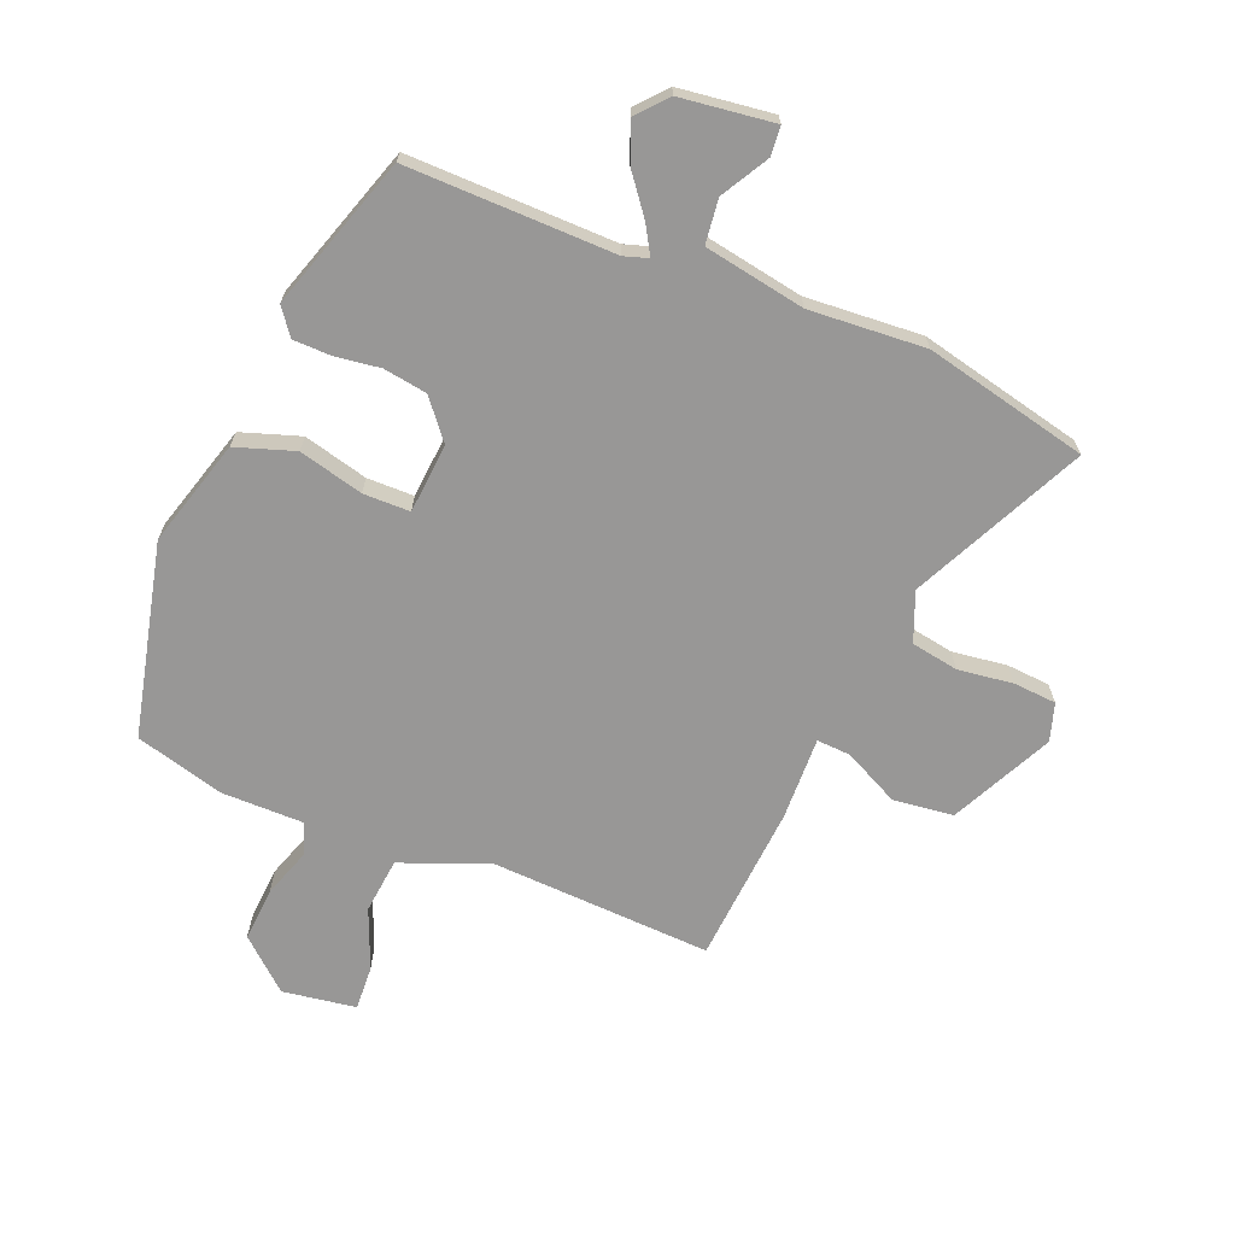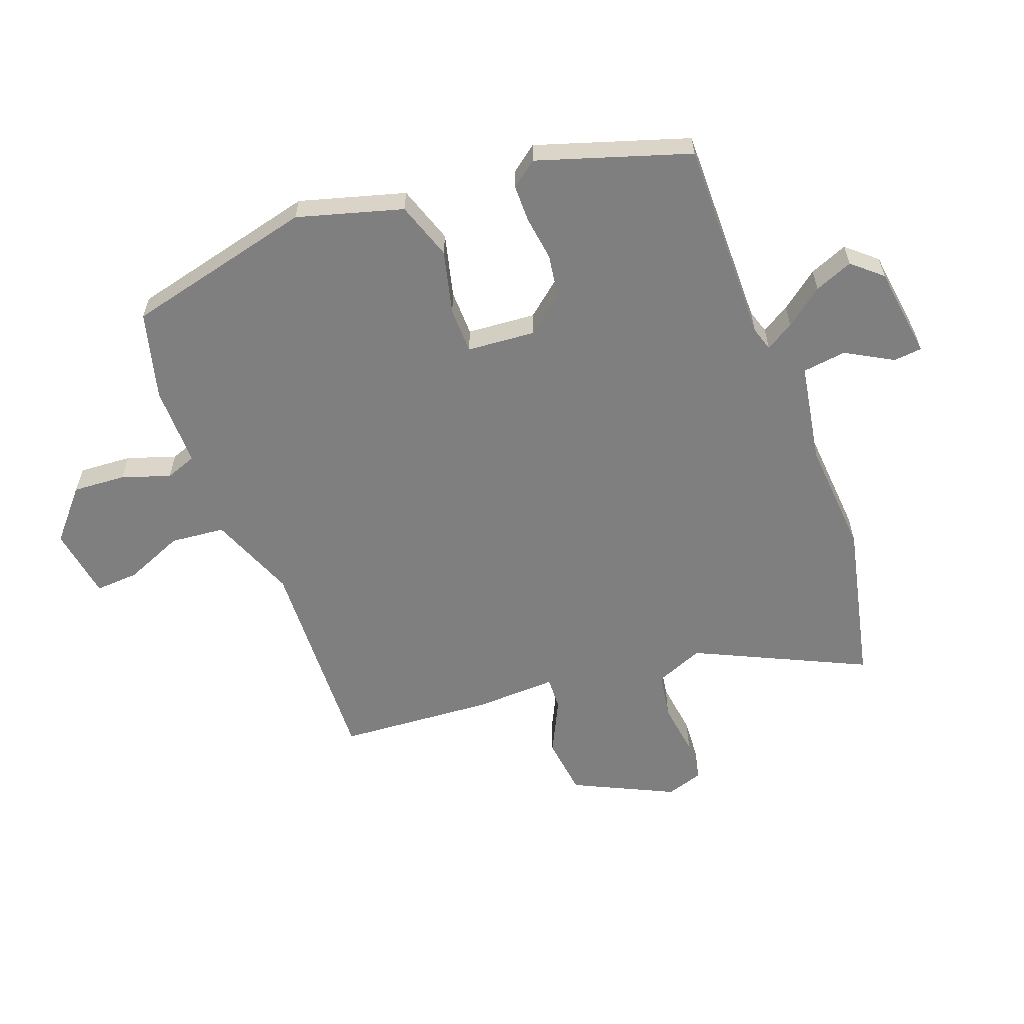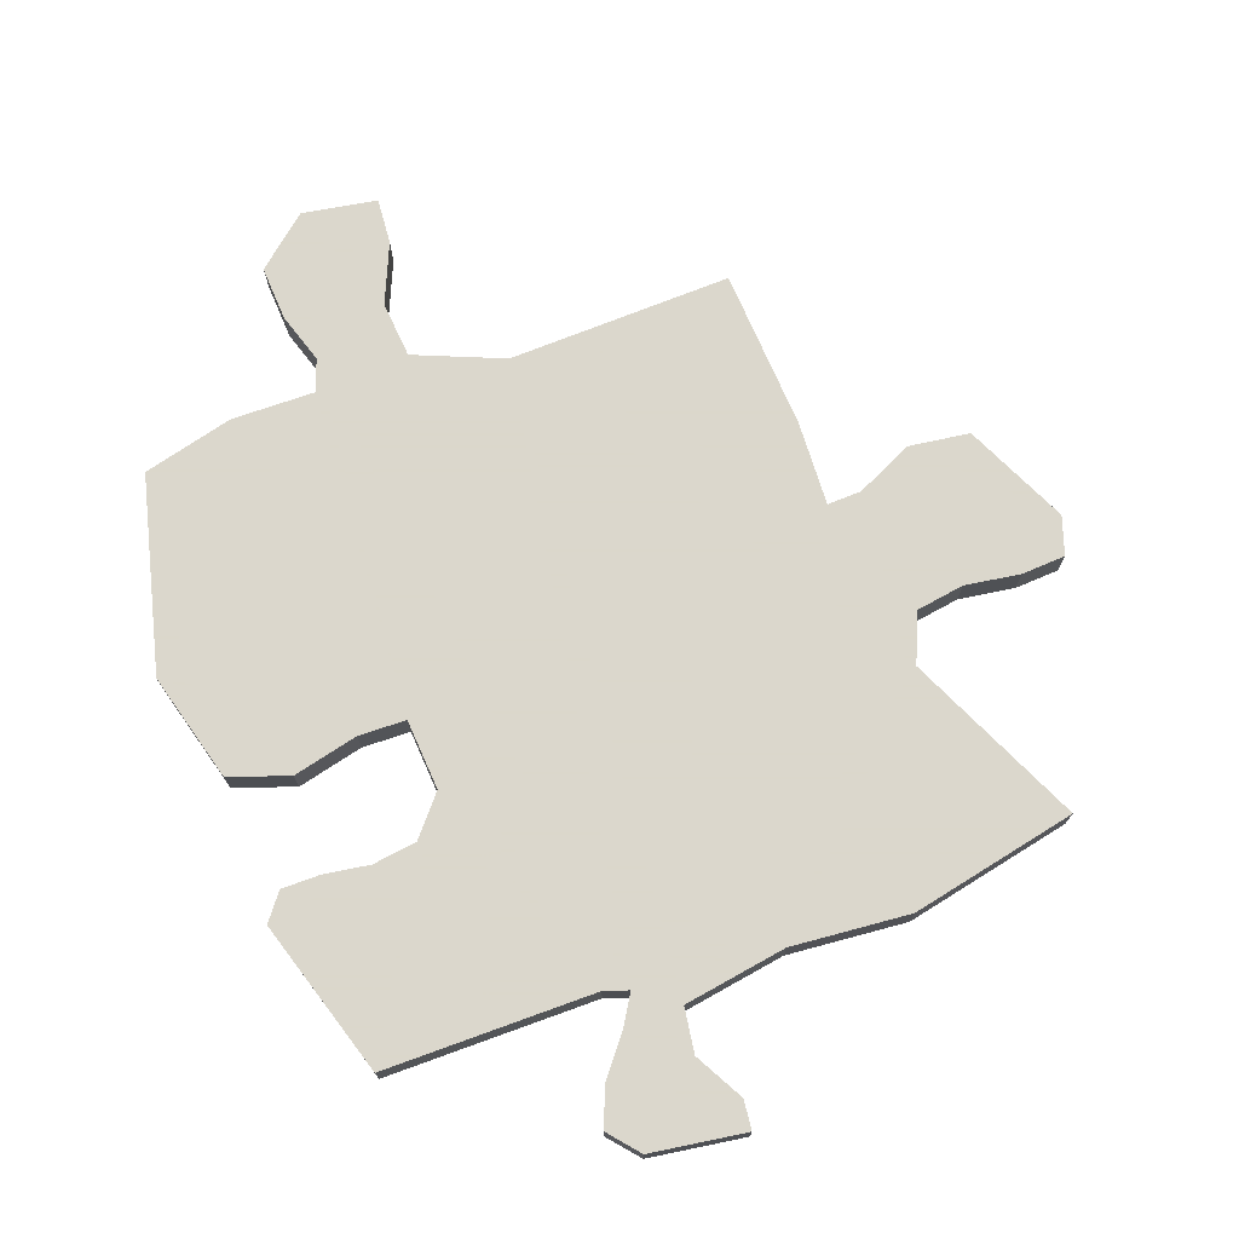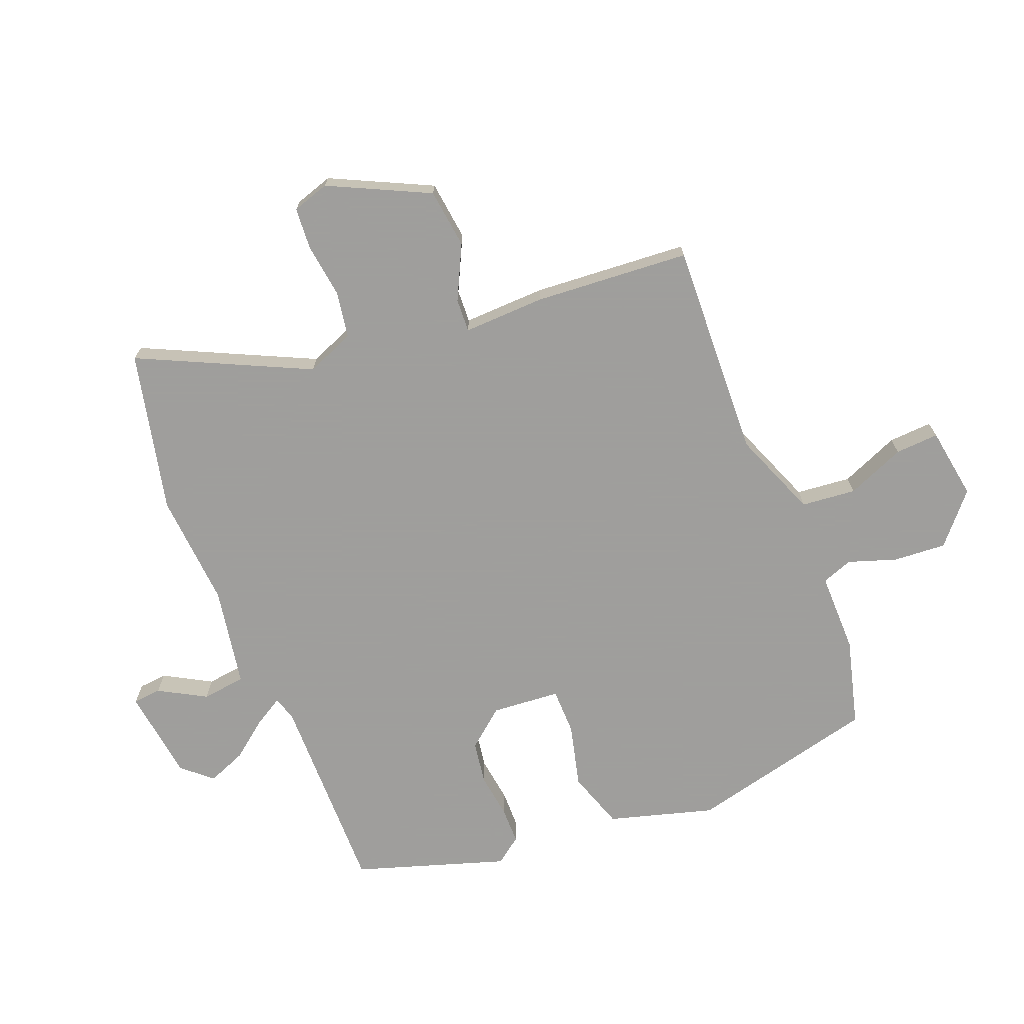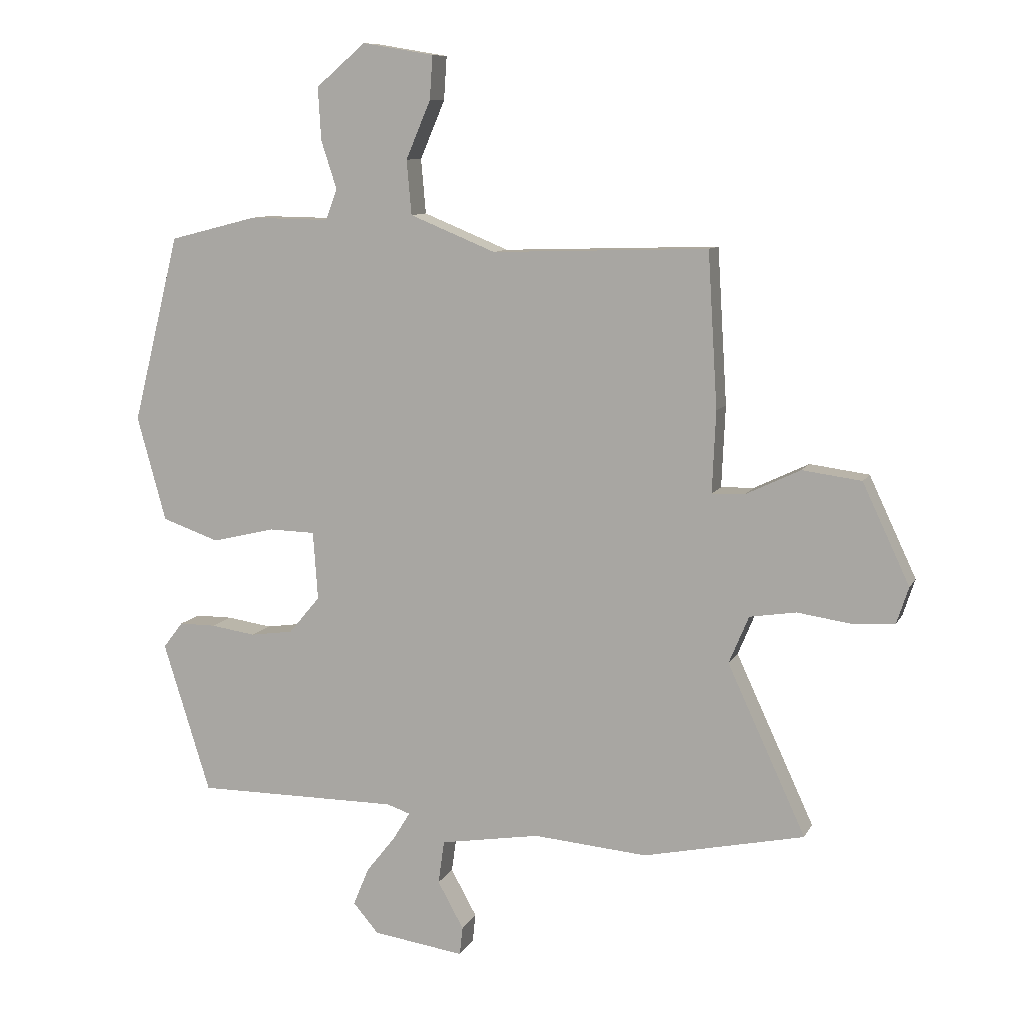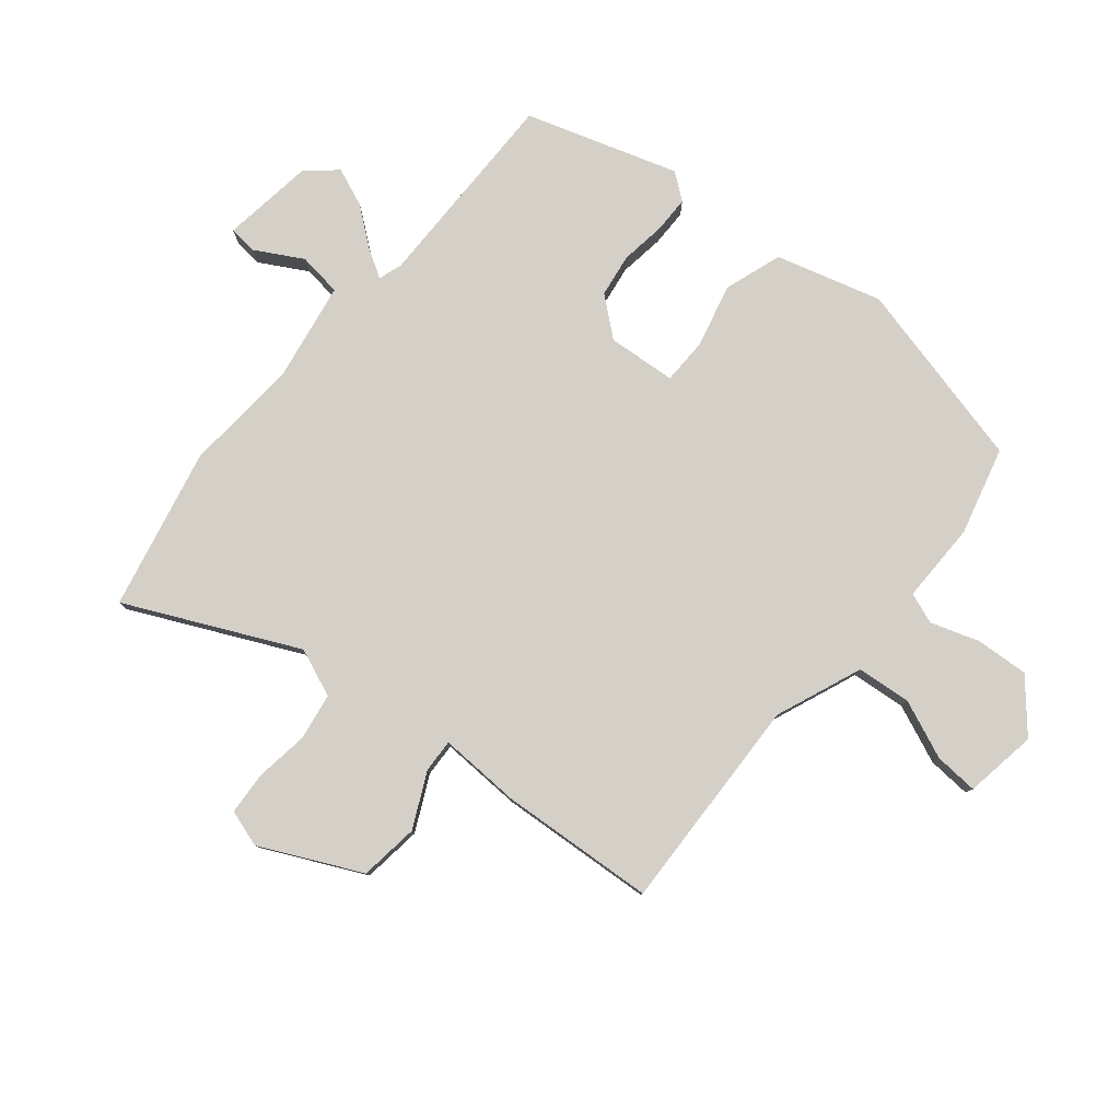
<metadata>
{"format":"obj","ext":"obj","renderer":"f3d","projection":"perspective","resolution":1024,"background":"white","views":[{"elev":-68.3,"azim":157.0,"up":"+Y"},{"elev":-59.7,"azim":110.0,"up":"+Y"},{"elev":73.4,"azim":160.1,"up":"+Y"},{"elev":-71.1,"azim":-68.9,"up":"+Y"},{"elev":9.5,"azim":-162.4,"up":"+Z"},{"elev":79.9,"azim":-50.8,"up":"+Y"}]}
</metadata>
<code>
v 0.382 0.07 -0.472
v 0.045 0.07 -0.472
v 0.006 0.07 -0.485
v 0.034 0.07 -0.531
v 0.083 0.07 -0.593
v 0.109 0.07 -0.656
v 0.067 0.07 -0.705
v -0.085 0.07 -0.727
v -0.09 0.07 -0.68
v -0.047 0.07 -0.602
v -0.057 0.07 -0.53
v -0.222 0.07 -0.503
v -0.411 0.07 -0.519
v -0.678 0.07 -0.462
v -0.548 0.07 -0.181
v -0.581 0.07 -0.102
v -0.658 0.07 -0.09
v -0.747 0.07 -0.103
v -0.817 0.07 -0.099
v -0.837 0.07 -0.038
v -0.759 0.07 0.128
v -0.661 0.07 0.141
v -0.571 0.07 0.098
v -0.516 0.07 0.096
v -0.522 0.07 0.231
v -0.506 0.07 0.488
v -0.148 0.07 0.477
v -0.006 0.07 0.535
v 0.002 0.07 0.625
v -0.039 0.07 0.721
v -0.044 0.07 0.793
v 0.075 0.07 0.813
v 0.157 0.07 0.743
v 0.152 0.07 0.656
v 0.126 0.07 0.576
v 0.145 0.07 0.525
v 0.278 0.07 0.527
v 0.423 0.07 0.49
v 0.501 0.07 0.179
v 0.453 0.07 0.005
v 0.358 0.07 -0.028
v 0.253 0.07 -0.003
v 0.177 0.07 -0.005
v 0.169 0.07 -0.118
v 0.221 0.07 -0.18
v 0.292 0.07 -0.19
v 0.366 0.07 -0.179
v 0.427 0.07 -0.179
v 0.46 0.07 -0.222
v 0.382 0 -0.472
v 0.045 0 -0.472
v 0.006 0 -0.485
v 0.034 0 -0.531
v 0.083 0 -0.593
v 0.109 0 -0.656
v 0.067 0 -0.705
v -0.085 0 -0.727
v -0.09 0 -0.68
v -0.047 0 -0.602
v -0.057 0 -0.53
v -0.222 0 -0.503
v -0.411 0 -0.519
v -0.678 0 -0.462
v -0.548 0 -0.181
v -0.581 0 -0.102
v -0.658 0 -0.09
v -0.747 0 -0.103
v -0.817 0 -0.099
v -0.837 0 -0.038
v -0.759 0 0.128
v -0.661 0 0.141
v -0.571 0 0.098
v -0.516 0 0.096
v -0.522 0 0.231
v -0.506 0 0.488
v -0.148 0 0.477
v -0.006 0 0.535
v 0.002 0 0.625
v -0.039 0 0.721
v -0.044 0 0.793
v 0.075 0 0.813
v 0.157 0 0.743
v 0.152 0 0.656
v 0.126 0 0.576
v 0.145 0 0.525
v 0.278 0 0.527
v 0.423 0 0.49
v 0.501 0 0.179
v 0.453 0 0.005
v 0.358 0 -0.028
v 0.253 0 -0.003
v 0.177 0 -0.005
v 0.169 0 -0.118
v 0.221 0 -0.18
v 0.292 0 -0.19
v 0.366 0 -0.179
v 0.427 0 -0.179
v 0.46 0 -0.222
f 46 47 48 49
f 45 46 49 1
f 44 45 1 2
f 43 44 2 3
f 39 40 41 42
f 39 42 43
f 36 37 38 39
f 36 39 43
f 35 36 43 3
f 33 34 35
f 32 33 35
f 29 30 31 32
f 28 29 32 35
f 27 28 35 3
f 24 25 26 27
f 20 21 22 23
f 20 23 24
f 17 18 19 20
f 16 17 20 24
f 15 16 24 27
f 12 13 14 15
f 11 12 15 27
f 7 8 9 10
f 4 5 6 7
f 3 4 7 10
f 3 10 11 27
f 98 97 96 95
f 50 98 95 94
f 51 50 94 93
f 52 51 93 92
f 91 90 89 88
f 92 91 88
f 88 87 86 85
f 92 88 85
f 52 92 85 84
f 84 83 82
f 84 82 81
f 81 80 79 78
f 84 81 78 77
f 52 84 77 76
f 76 75 74 73
f 72 71 70 69
f 73 72 69
f 69 68 67 66
f 73 69 66 65
f 76 73 65 64
f 64 63 62 61
f 76 64 61 60
f 59 58 57 56
f 56 55 54 53
f 59 56 53 52
f 76 60 59 52
f 1 50 51 2
f 2 51 52 3
f 3 52 53 4
f 4 53 54 5
f 5 54 55 6
f 6 55 56 7
f 7 56 57 8
f 8 57 58 9
f 9 58 59 10
f 10 59 60 11
f 11 60 61 12
f 12 61 62 13
f 13 62 63 14
f 14 63 64 15
f 15 64 65 16
f 16 65 66 17
f 17 66 67 18
f 18 67 68 19
f 19 68 69 20
f 20 69 70 21
f 21 70 71 22
f 22 71 72 23
f 23 72 73 24
f 24 73 74 25
f 25 74 75 26
f 26 75 76 27
f 27 76 77 28
f 28 77 78 29
f 29 78 79 30
f 30 79 80 31
f 31 80 81 32
f 32 81 82 33
f 33 82 83 34
f 34 83 84 35
f 35 84 85 36
f 36 85 86 37
f 37 86 87 38
f 38 87 88 39
f 39 88 89 40
f 40 89 90 41
f 41 90 91 42
f 42 91 92 43
f 43 92 93 44
f 44 93 94 45
f 45 94 95 46
f 46 95 96 47
f 47 96 97 48
f 48 97 98 49
f 49 98 50 1

</code>
